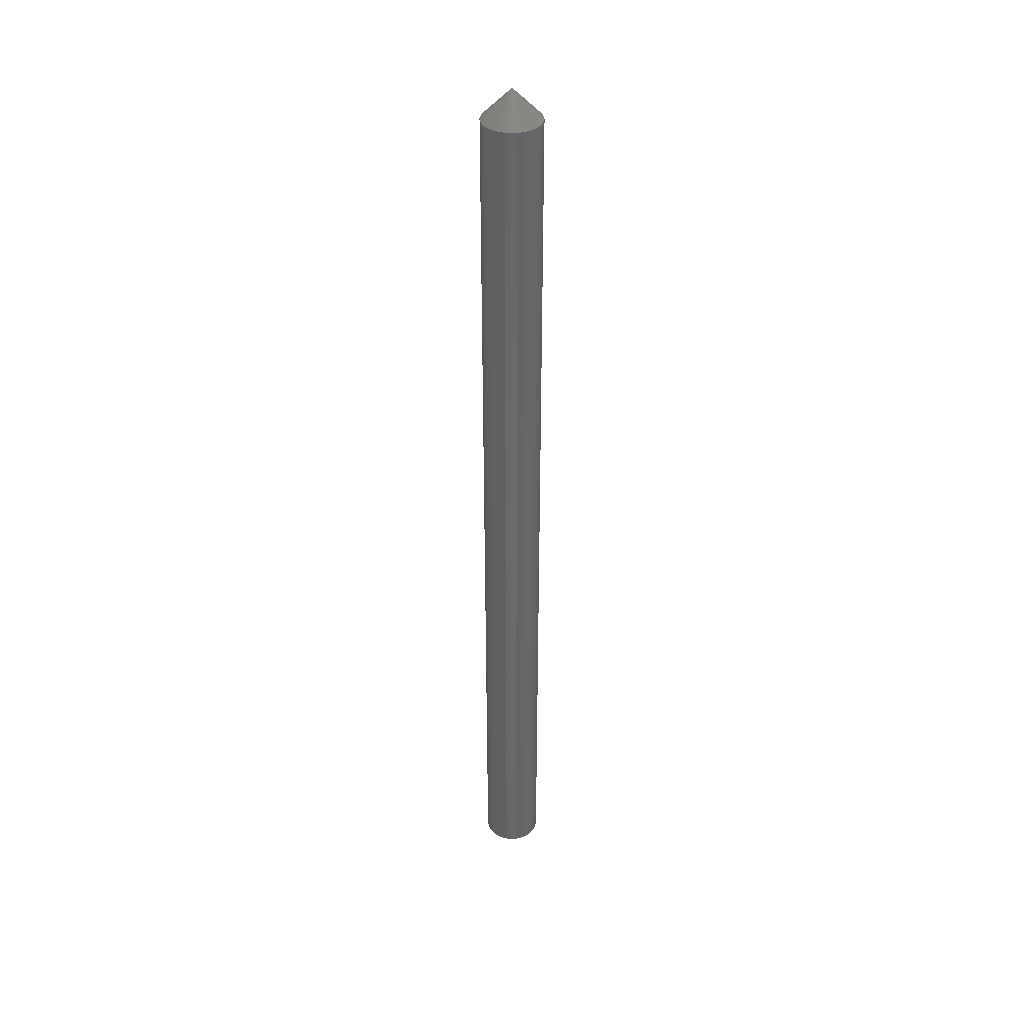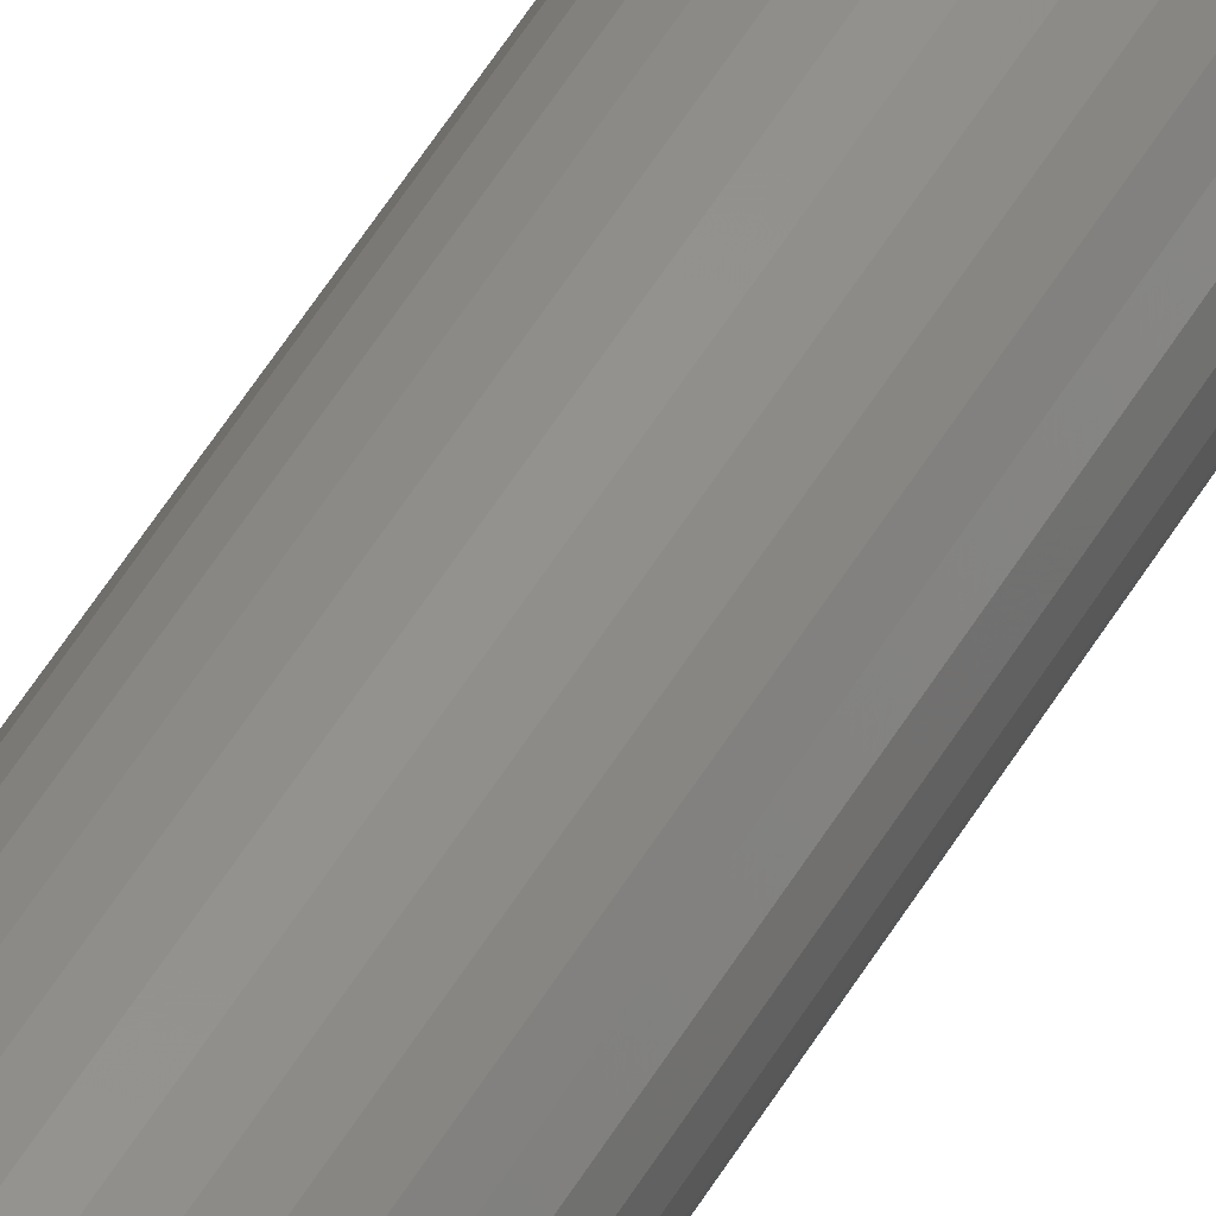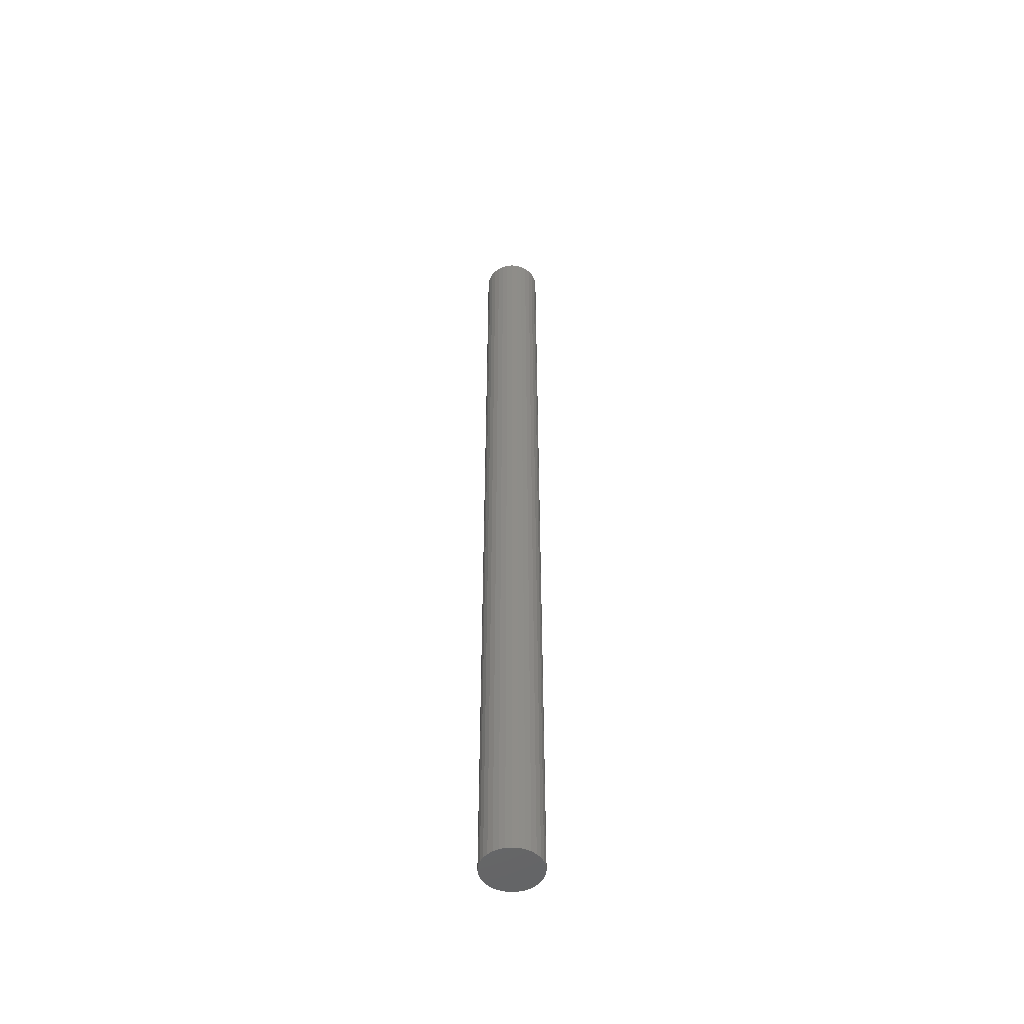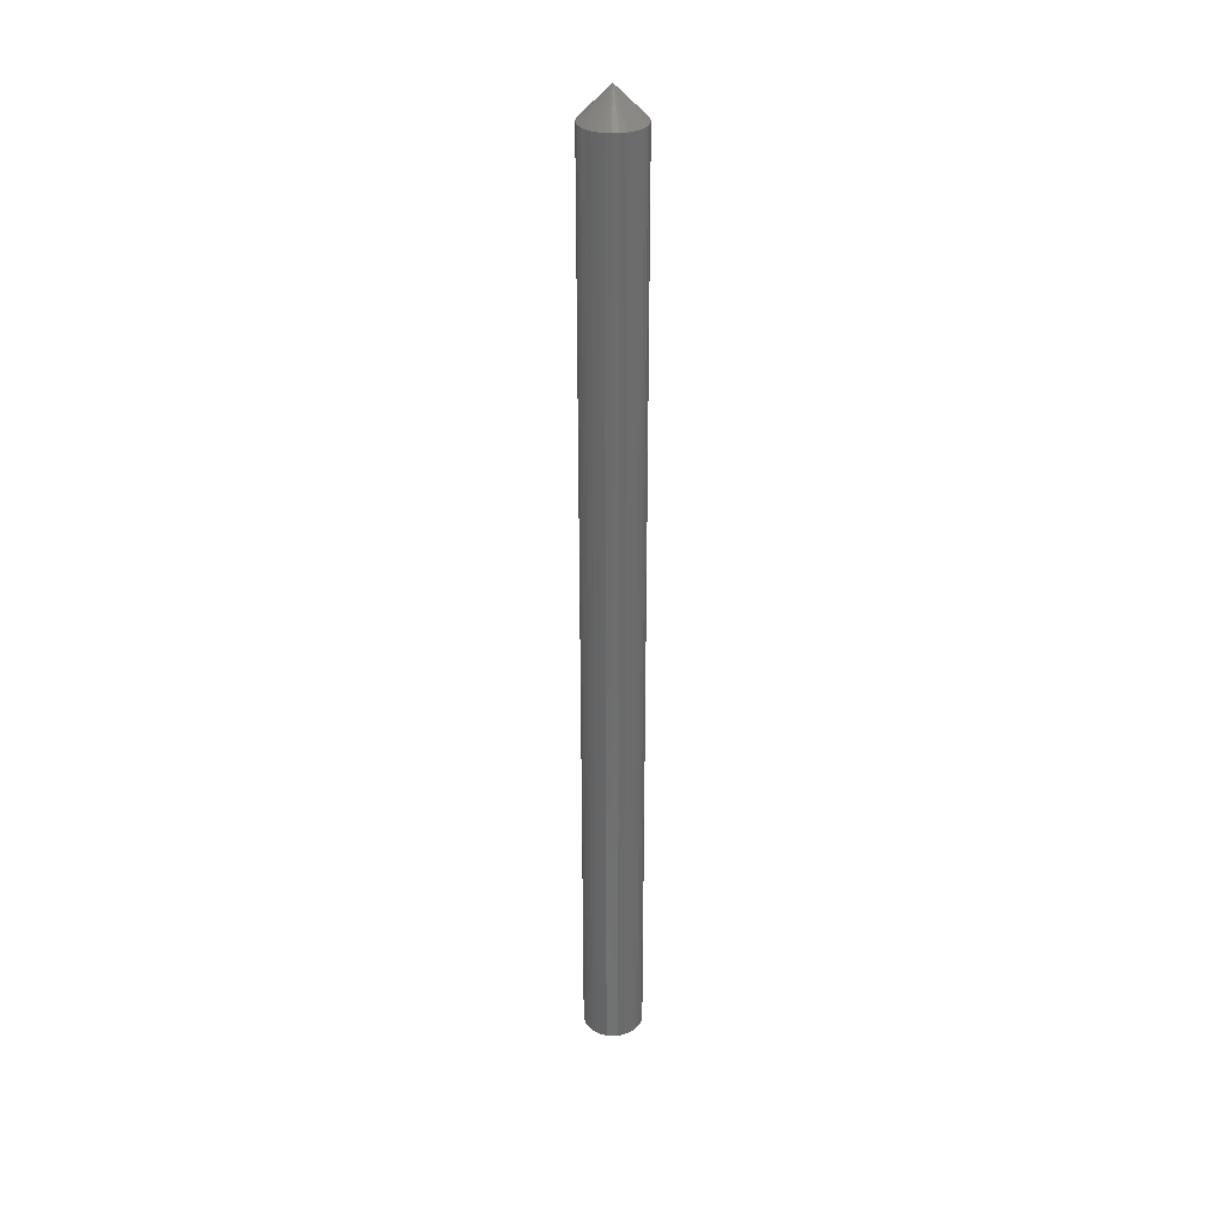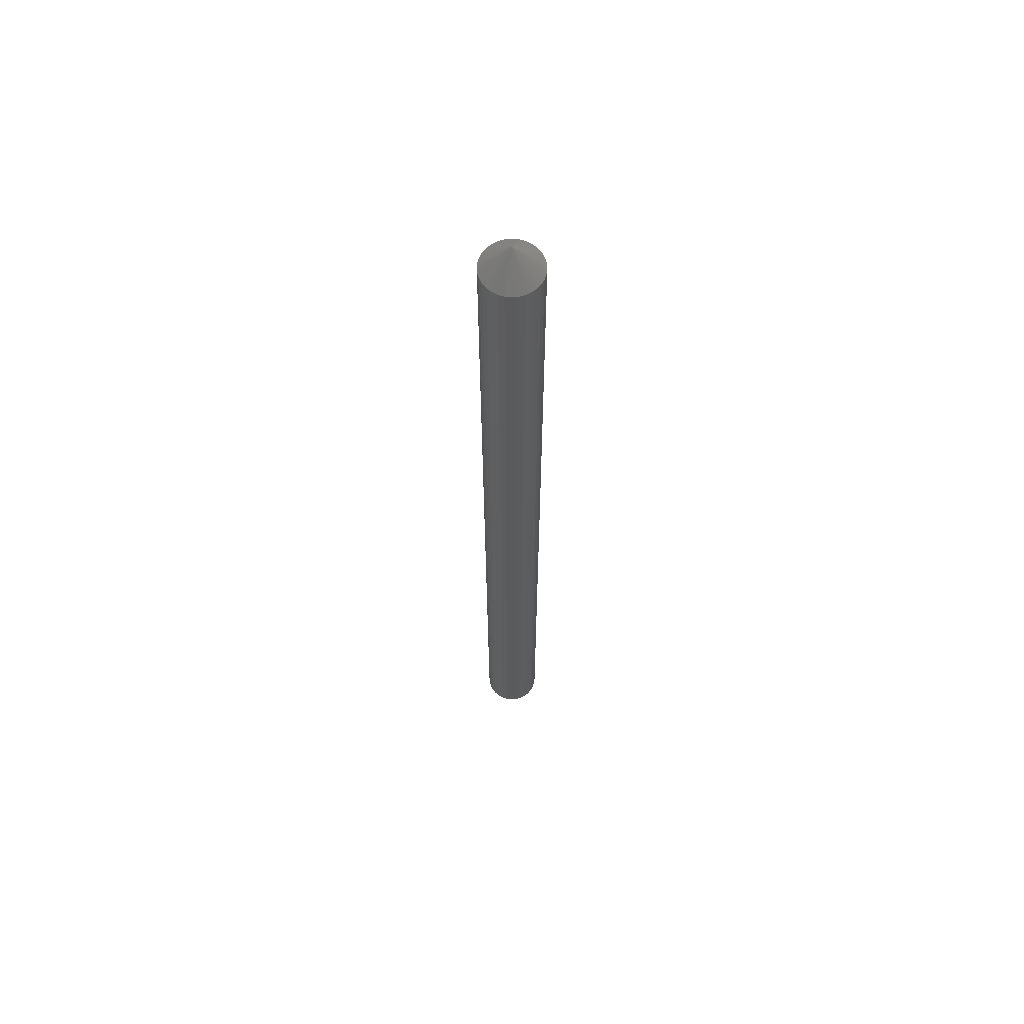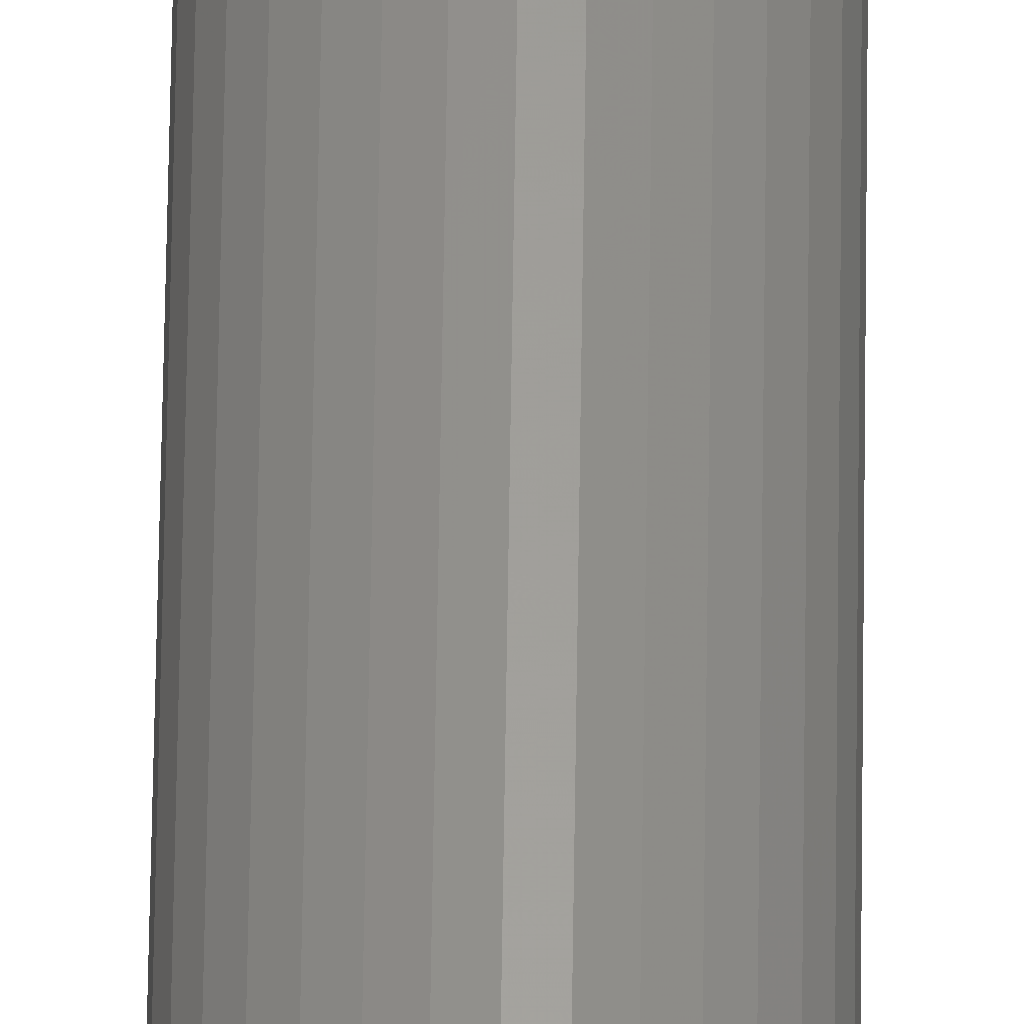
<metadata>
{"format":"stl","ext":"stl","renderer":"f3d","projection":"perspective","resolution":1024,"background":"white","views":[{"elev":37.7,"azim":-54.6,"up":"+Z"},{"elev":52.1,"azim":29.6,"up":"+Y"},{"elev":-50.6,"azim":123.7,"up":"+Z"},{"elev":32.2,"azim":158.9,"up":"+Z"},{"elev":63.1,"azim":102.3,"up":"+Z"},{"elev":59.9,"azim":0.8,"up":"+Y"}]}
</metadata>
<code>
# stl→obj: 65 verts, 126 faces
v 0.02344 0 0
v 0.02344 -2.609e-17 0.7266
v 0.023 -0.004492 0
v 0.023 -0.004492 0.7266
v 0.02168 -0.008812 0
v 0.02168 -0.008812 0.7266
v 0.01956 -0.01279 0
v 0.01956 -0.01279 0.7266
v 0.01669 -0.01628 0
v 0.01669 -0.01628 0.7266
v 0.0132 -0.01915 0
v 0.0132 -0.01915 0.7266
v 0.009223 -0.02127 0
v 0.009223 -0.02127 0.7266
v 0.004903 -0.02258 0
v 0.004903 -0.02258 0.7266
v 0.0004112 -0.02303 0
v 0.0004112 -0.02303 0.7266
v -0.004081 -0.02258 0
v -0.004081 -0.02258 0.7266
v -0.008401 -0.02127 0
v -0.008401 -0.02127 0.7266
v -0.01238 -0.01915 0
v -0.01238 -0.01915 0.7266
v -0.01587 -0.01628 0
v -0.01587 -0.01628 0.7266
v -0.01873 -0.01279 0
v -0.01873 -0.01279 0.7266
v -0.02086 -0.008812 0
v -0.02086 -0.008812 0.7266
v -0.02217 -0.004492 0
v -0.02217 -0.004492 0.7266
v -0.02262 2.82e-18 0
v -0.02262 2.82e-18 0.7266
v -0.02217 0.004492 0
v -0.02217 0.004492 0.7266
v -0.02086 0.008812 0
v -0.02086 0.008812 0.7266
v -0.01873 0.01279 0
v -0.01873 0.01279 0.7266
v -0.01587 0.01628 0
v -0.01587 0.01628 0.7266
v -0.01238 0.01915 0
v -0.01238 0.01915 0.7266
v -0.008401 0.02127 0
v -0.008401 0.02127 0.7266
v -0.004081 0.02258 0
v -0.004081 0.02258 0.7266
v 0.0004112 0.02303 0
v 0.0004112 0.02303 0.7266
v 0.004903 0.02258 0
v 0.004903 0.02258 0.7266
v 0.009223 0.02127 0
v 0.009223 0.02127 0.7266
v 0.0132 0.01915 0
v 0.0132 0.01915 0.7266
v 0.01669 0.01628 0
v 0.01669 0.01628 0.7266
v 0.01956 0.01279 0
v 0.01956 0.01279 0.7266
v 0.02168 0.008812 0
v 0.02168 0.008812 0.7266
v 0.023 0.004492 0
v 0.023 0.004492 0.7266
v 0.0006168 -5.421e-20 0.75
f 1 2 3
f 3 2 4
f 3 4 5
f 5 4 6
f 5 6 7
f 7 6 8
f 7 8 9
f 9 8 10
f 9 10 11
f 11 10 12
f 11 12 13
f 13 12 14
f 13 14 15
f 15 14 16
f 15 16 17
f 17 16 18
f 17 18 19
f 19 18 20
f 19 20 21
f 21 20 22
f 21 22 23
f 23 22 24
f 23 24 25
f 25 24 26
f 25 26 27
f 27 26 28
f 27 28 29
f 29 28 30
f 29 30 31
f 31 30 32
f 31 32 33
f 33 32 34
f 33 34 35
f 35 34 36
f 35 36 37
f 37 36 38
f 37 38 39
f 39 38 40
f 39 40 41
f 41 40 42
f 41 42 43
f 43 42 44
f 43 44 45
f 45 44 46
f 45 46 47
f 47 46 48
f 47 48 49
f 49 48 50
f 49 50 51
f 51 50 52
f 51 52 53
f 53 52 54
f 53 54 55
f 55 54 56
f 55 56 57
f 57 56 58
f 57 58 59
f 59 58 60
f 59 60 61
f 61 60 62
f 61 62 63
f 63 62 64
f 63 64 1
f 1 64 2
f 65 2 64
f 65 64 62
f 65 62 60
f 65 60 58
f 65 58 56
f 65 56 54
f 65 54 52
f 65 52 50
f 65 50 48
f 65 48 46
f 65 46 44
f 65 44 42
f 65 42 40
f 65 40 38
f 65 38 36
f 65 36 34
f 65 34 32
f 65 32 30
f 65 30 28
f 65 28 26
f 65 26 24
f 65 24 22
f 65 22 20
f 65 20 18
f 65 18 16
f 65 16 14
f 65 14 12
f 65 12 10
f 65 10 8
f 65 8 6
f 65 6 4
f 65 4 2
f 45 47 49
f 45 49 51
f 53 45 51
f 43 45 53
f 55 43 53
f 41 43 55
f 57 41 55
f 39 41 57
f 59 39 57
f 37 39 59
f 61 37 59
f 35 37 61
f 63 35 61
f 5 29 3
f 27 29 5
f 7 27 5
f 25 27 7
f 9 25 7
f 23 25 9
f 11 23 9
f 21 23 11
f 13 21 11
f 19 21 13
f 17 19 13
f 15 17 13
f 29 31 3
f 3 31 33
f 3 33 1
f 1 33 35
f 1 35 63

</code>
